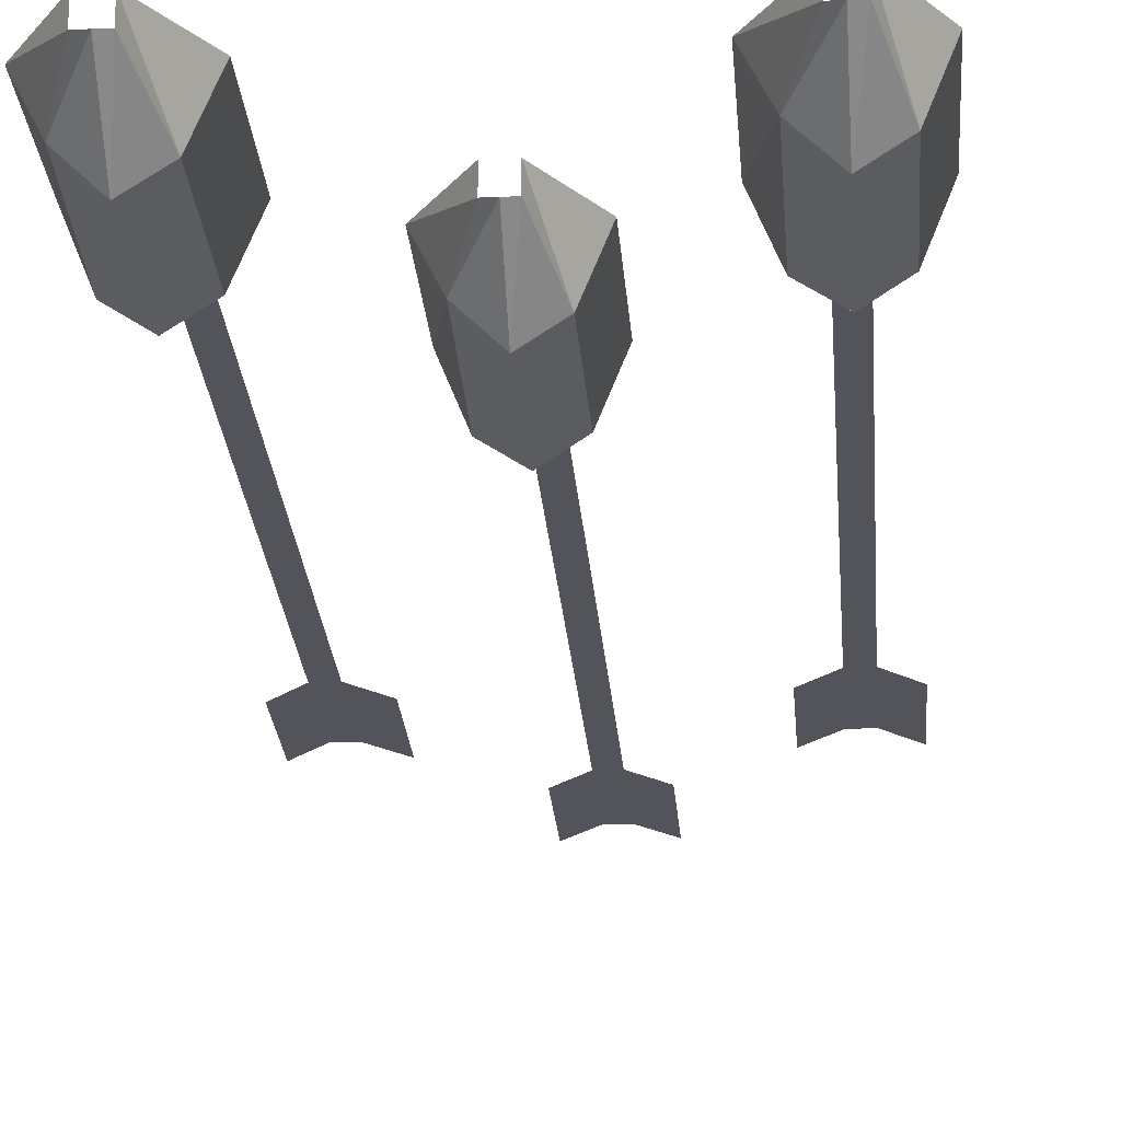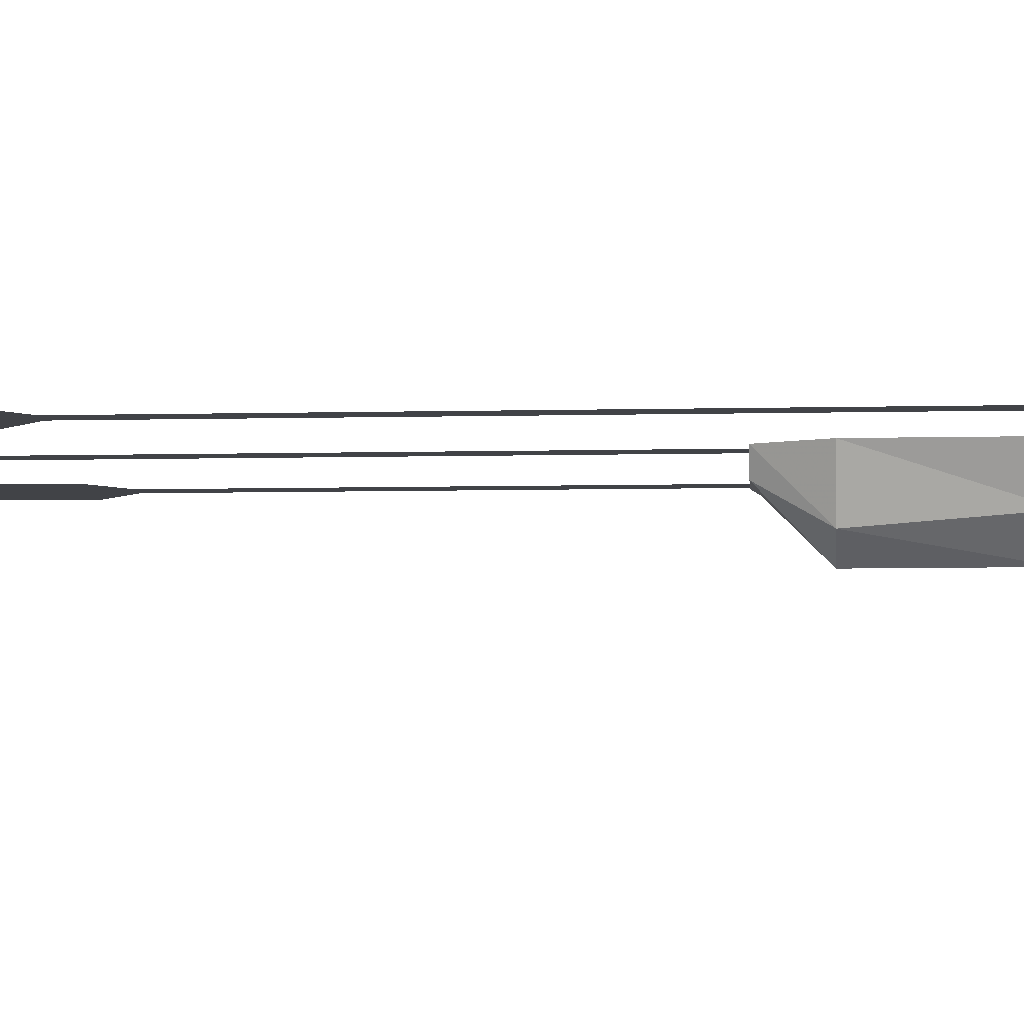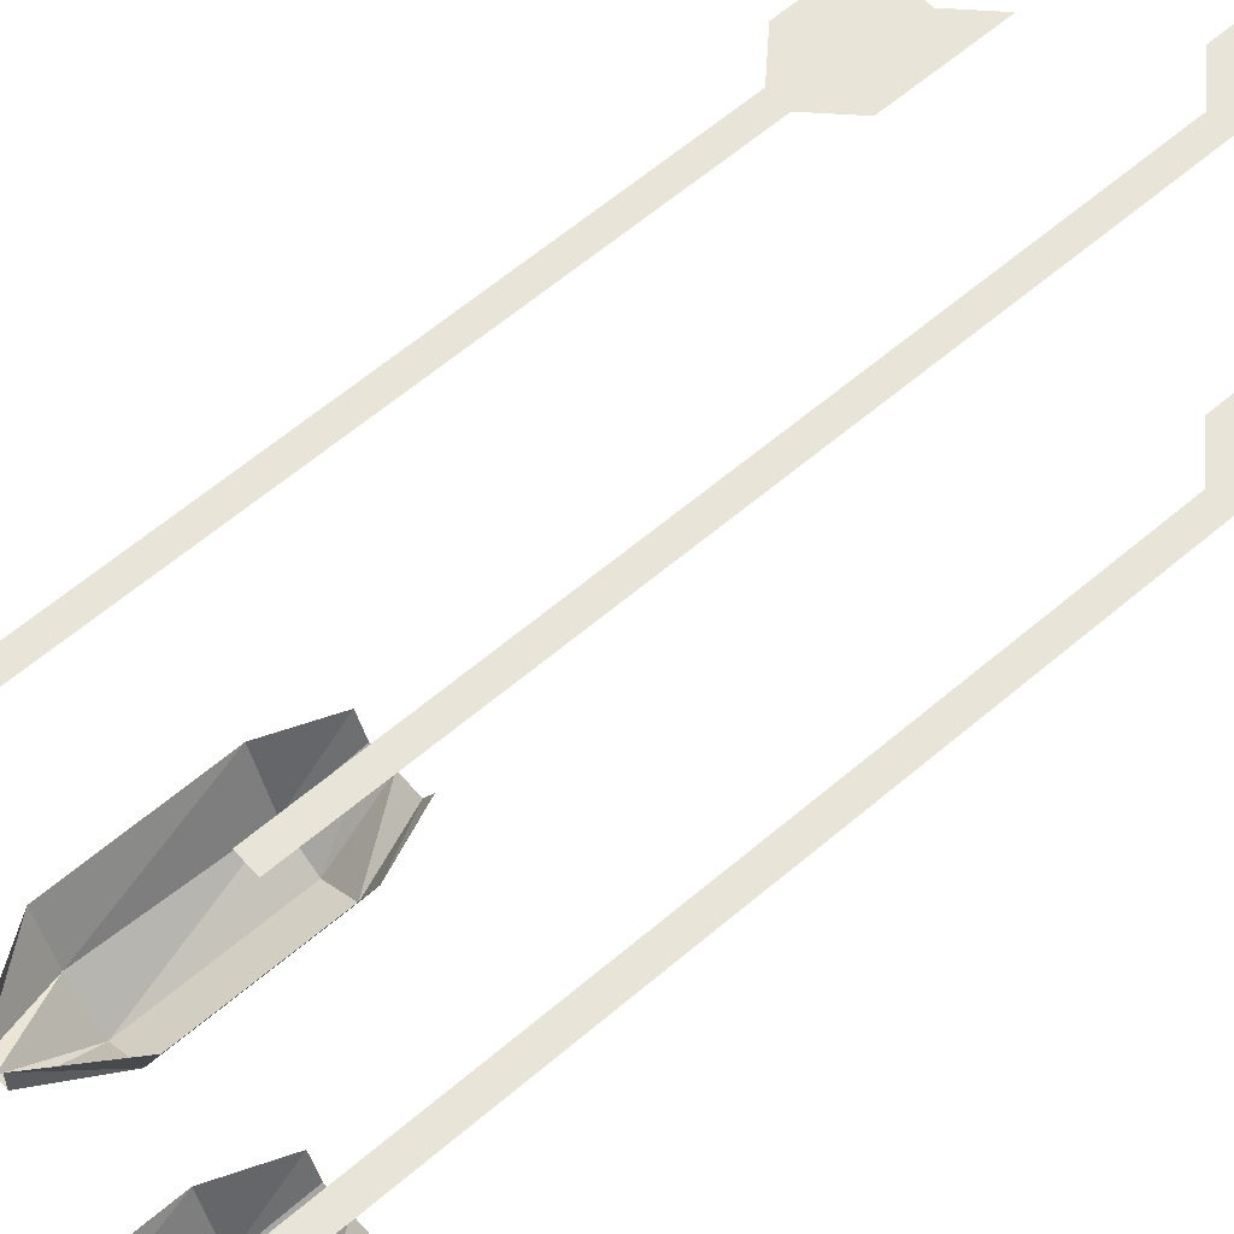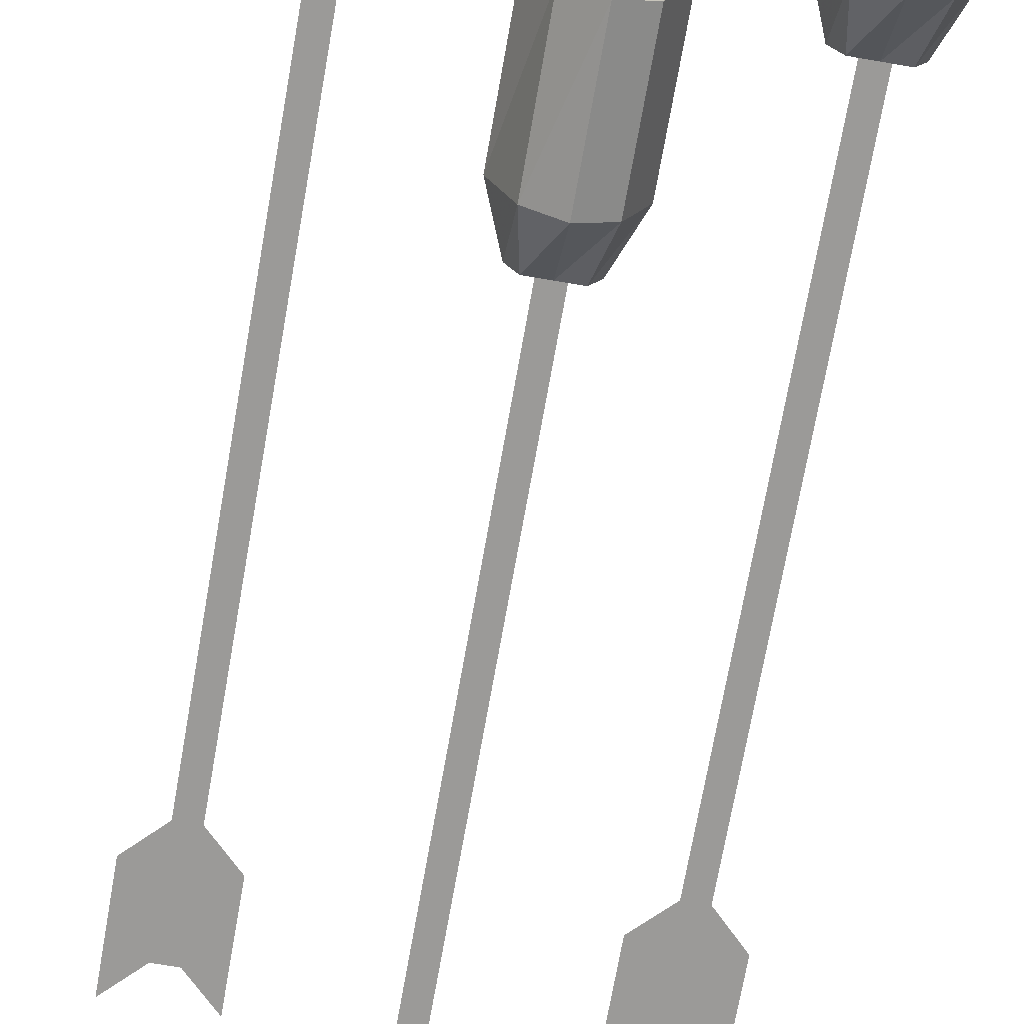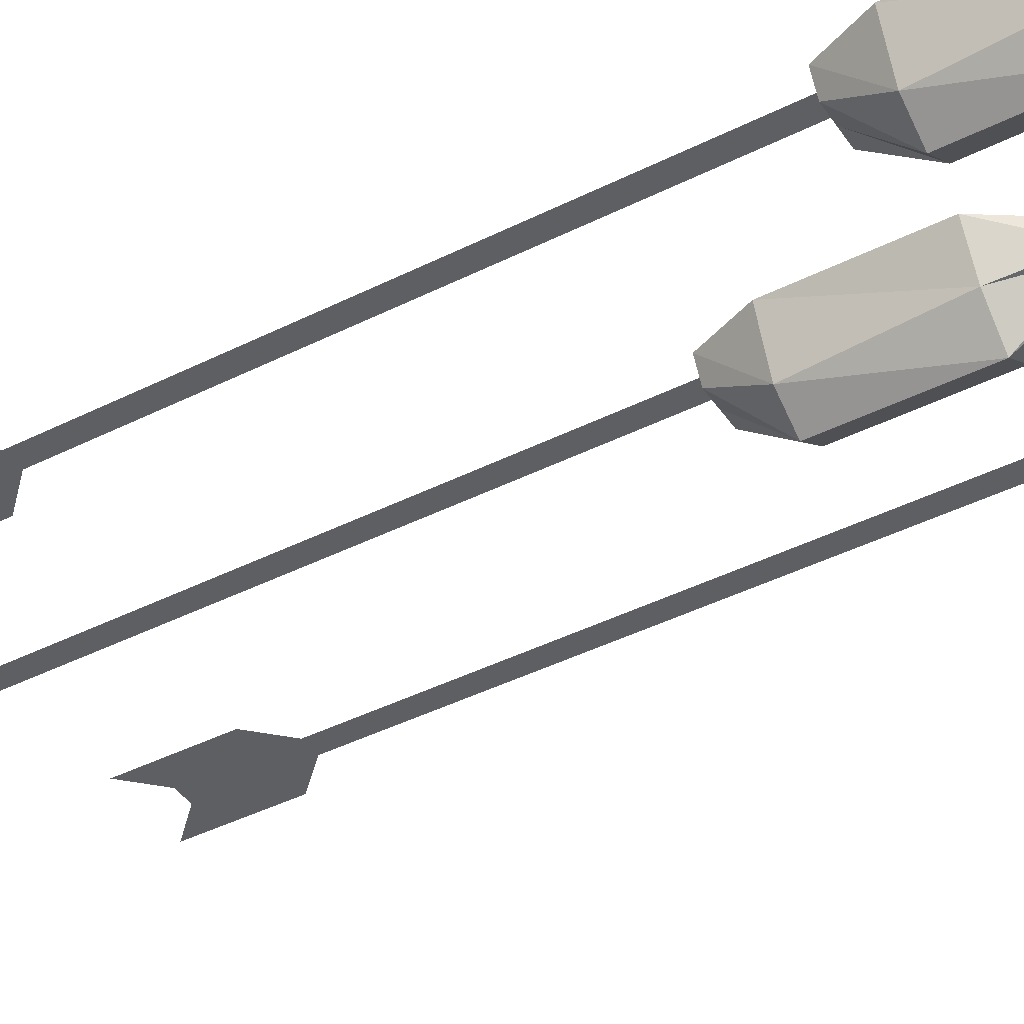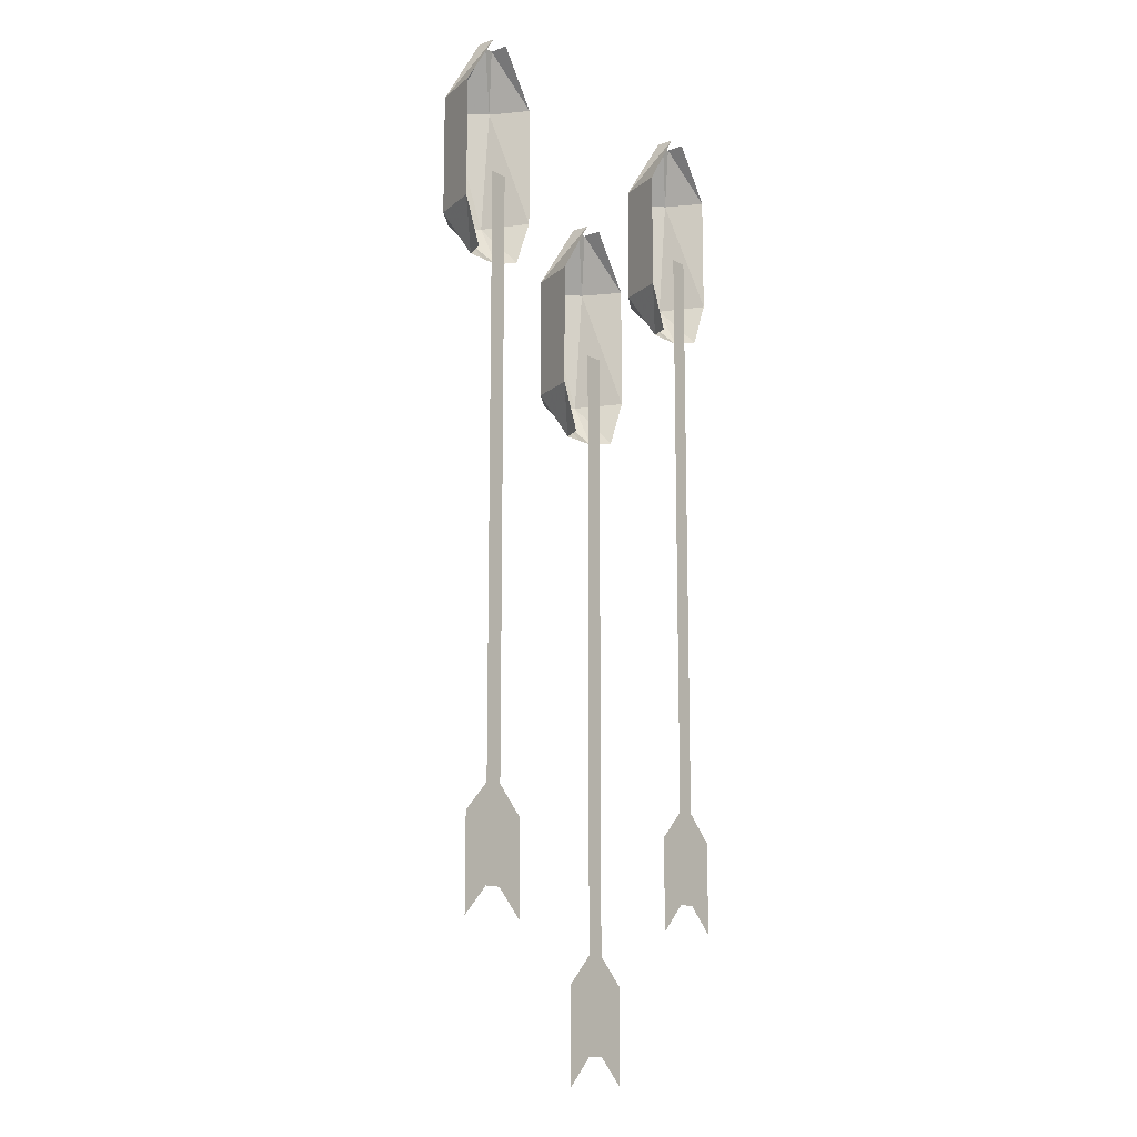
<metadata>
{"format":"obj","ext":"obj","renderer":"f3d","projection":"perspective","resolution":1024,"background":"white","views":[{"elev":-23.7,"azim":4.2,"up":"+Y"},{"elev":-7.0,"azim":-86.0,"up":"+Y"},{"elev":60.6,"azim":48.8,"up":"+Y"},{"elev":-69.3,"azim":-9.9,"up":"+Y"},{"elev":-42.0,"azim":-58.8,"up":"+Y"},{"elev":-13.4,"azim":128.9,"up":"+Z"}]}
</metadata>
<code>
o item/fire_arrow/3
v -4 -2 28
v -2 -2 28
v -2 -7 33
v -5 -5 33
v -5 0 28
v -7 0 33
v -5 -4 46
v -7 0 46
v -3 -2 52
v -3 0 52
v -2 -7 46
v -2 -2 52
v 1 -5 33
v 1 -5 46
v -1 -2 52
v 3 0 46
v -1 0 52
v 3 0 33
v 0 -2 28
v 1 0 28
v -1 0 37
v -3 0 37
v -3 0 -27
v -1 0 -27
v -3 0 -37
v -1 0 -37
v 2 0 -30
v 2 0 -40
v -6 0 -30
v -6 0 -40
v 12 -2 44
v 14 -2 44
v 14 -7 49
v 11 -5 49
v 11 0 44
v 9 0 49
v 11 -4 62
v 9 0 62
v 13 -2 68
v 13 0 68
v 14 -7 62
v 14 -2 68
v 17 -5 49
v 17 -5 62
v 15 -2 68
v 19 0 62
v 15 0 68
v 19 0 49
v 16 -2 44
v 17 0 44
v 15 0 53
v 13 0 53
v 13 0 -11
v 15 0 -11
v 13 0 -21
v 15 0 -21
v 18 0 -14
v 18 0 -24
v 10 0 -14
v 10 0 -24
v -20 -2 44
v -18 -2 44
v -18 -7 49
v -21 -5 49
v -21 0 44
v -23 0 49
v -21 -4 62
v -23 0 62
v -19 -2 68
v -19 0 68
v -18 -7 62
v -18 -2 68
v -15 -5 49
v -15 -5 62
v -17 -2 68
v -13 0 62
v -17 0 68
v -13 0 49
v -16 -2 44
v -15 0 44
v -17 0 53
v -19 0 53
v -19 0 -11
v -17 0 -11
v -19 0 -21
v -17 0 -21
v -14 0 -14
v -14 0 -24
v -22 0 -14
v -22 0 -24
f 1 2 3
f 1 3 4
f 1 4 5
f 5 4 6
f 6 4 7
f 6 7 8
f 8 7 9
f 8 9 10
f 4 3 11
f 4 11 7
f 7 11 12
f 7 12 9
f 3 13 14
f 3 14 11
f 11 14 15
f 11 15 12
f 14 16 17
f 14 17 15
f 13 18 16
f 13 16 14
f 2 19 13
f 2 13 3
f 19 20 18
f 19 18 13
f 21 22 23
f 21 23 24
f 24 23 25
f 24 25 26
f 24 26 27
f 27 26 28
f 23 29 30
f 23 30 25
f 31 32 33
f 31 33 34
f 31 34 35
f 35 34 36
f 36 34 37
f 36 37 38
f 38 37 39
f 38 39 40
f 34 33 41
f 34 41 37
f 37 41 42
f 37 42 39
f 33 43 44
f 33 44 41
f 41 44 45
f 41 45 42
f 44 46 47
f 44 47 45
f 43 48 46
f 43 46 44
f 32 49 43
f 32 43 33
f 49 50 48
f 49 48 43
f 51 52 53
f 51 53 54
f 54 53 55
f 54 55 56
f 54 56 57
f 57 56 58
f 53 59 60
f 53 60 55
f 61 62 63
f 61 63 64
f 61 64 65
f 65 64 66
f 66 64 67
f 66 67 68
f 68 67 69
f 68 69 70
f 64 63 71
f 64 71 67
f 67 71 72
f 67 72 69
f 63 73 74
f 63 74 71
f 71 74 75
f 71 75 72
f 74 76 77
f 74 77 75
f 73 78 76
f 73 76 74
f 62 79 73
f 62 73 63
f 79 80 78
f 79 78 73
f 81 82 83
f 81 83 84
f 84 83 85
f 84 85 86
f 84 86 87
f 87 86 88
f 83 89 90
f 83 90 85

</code>
